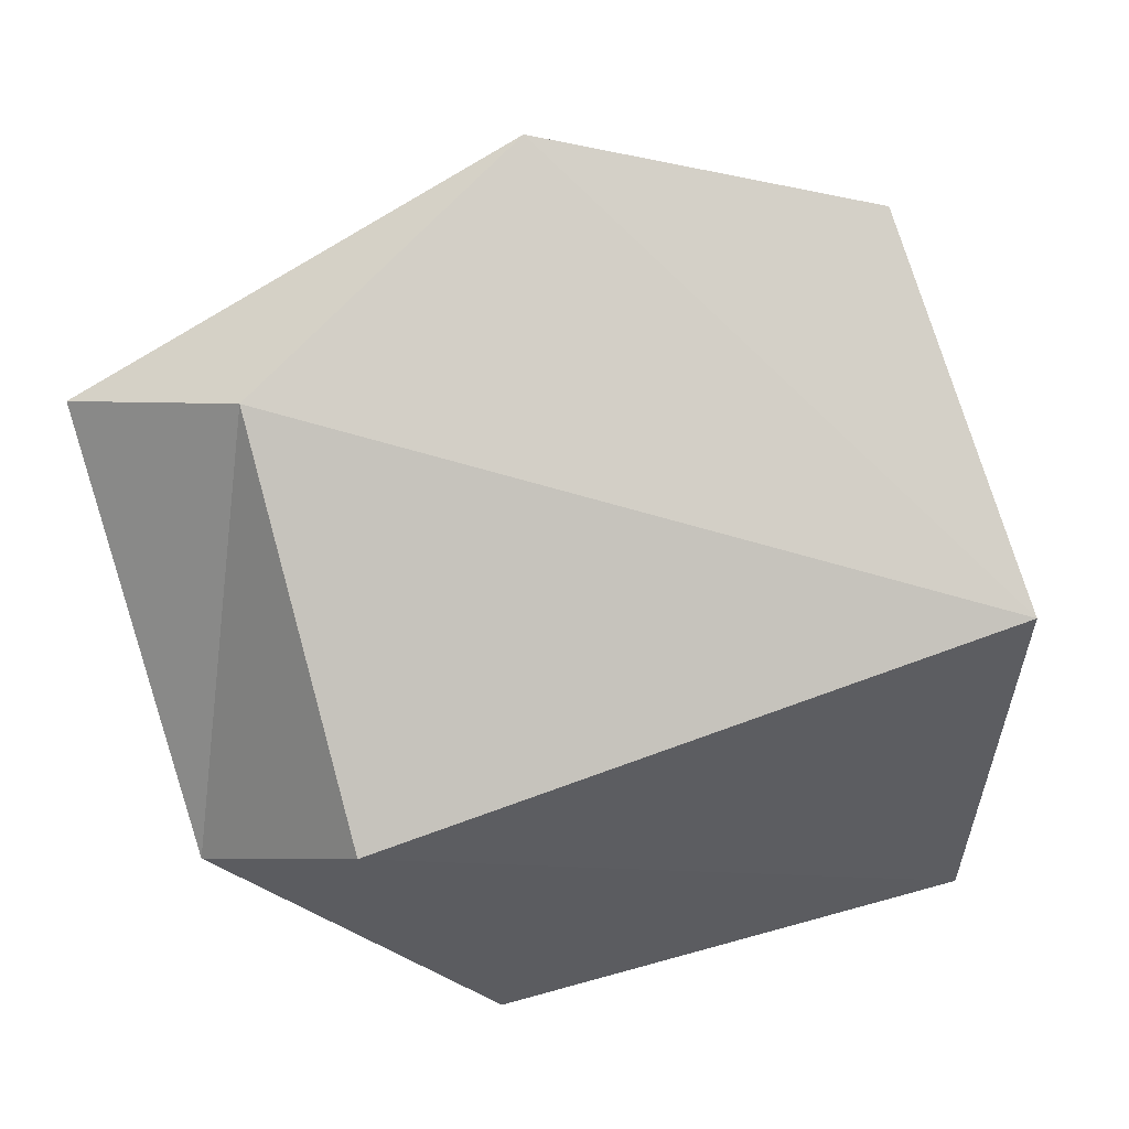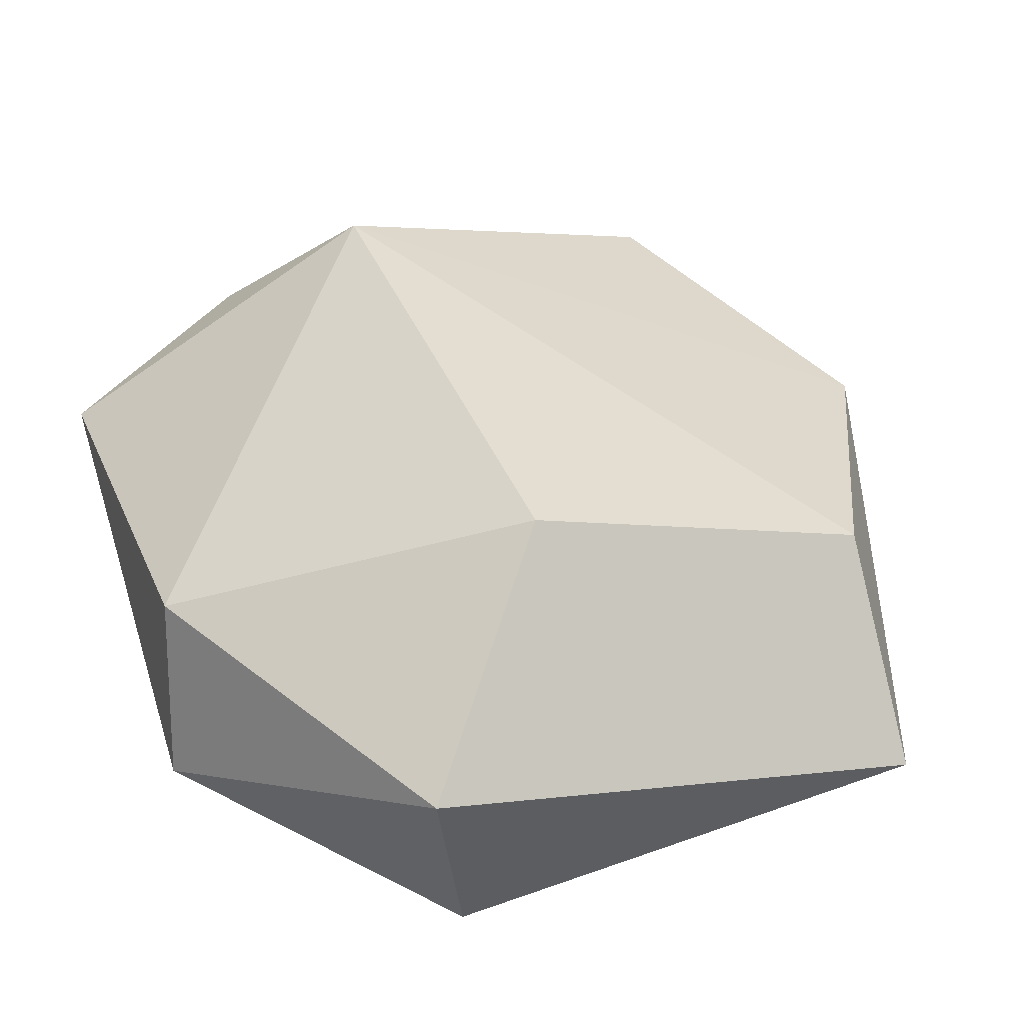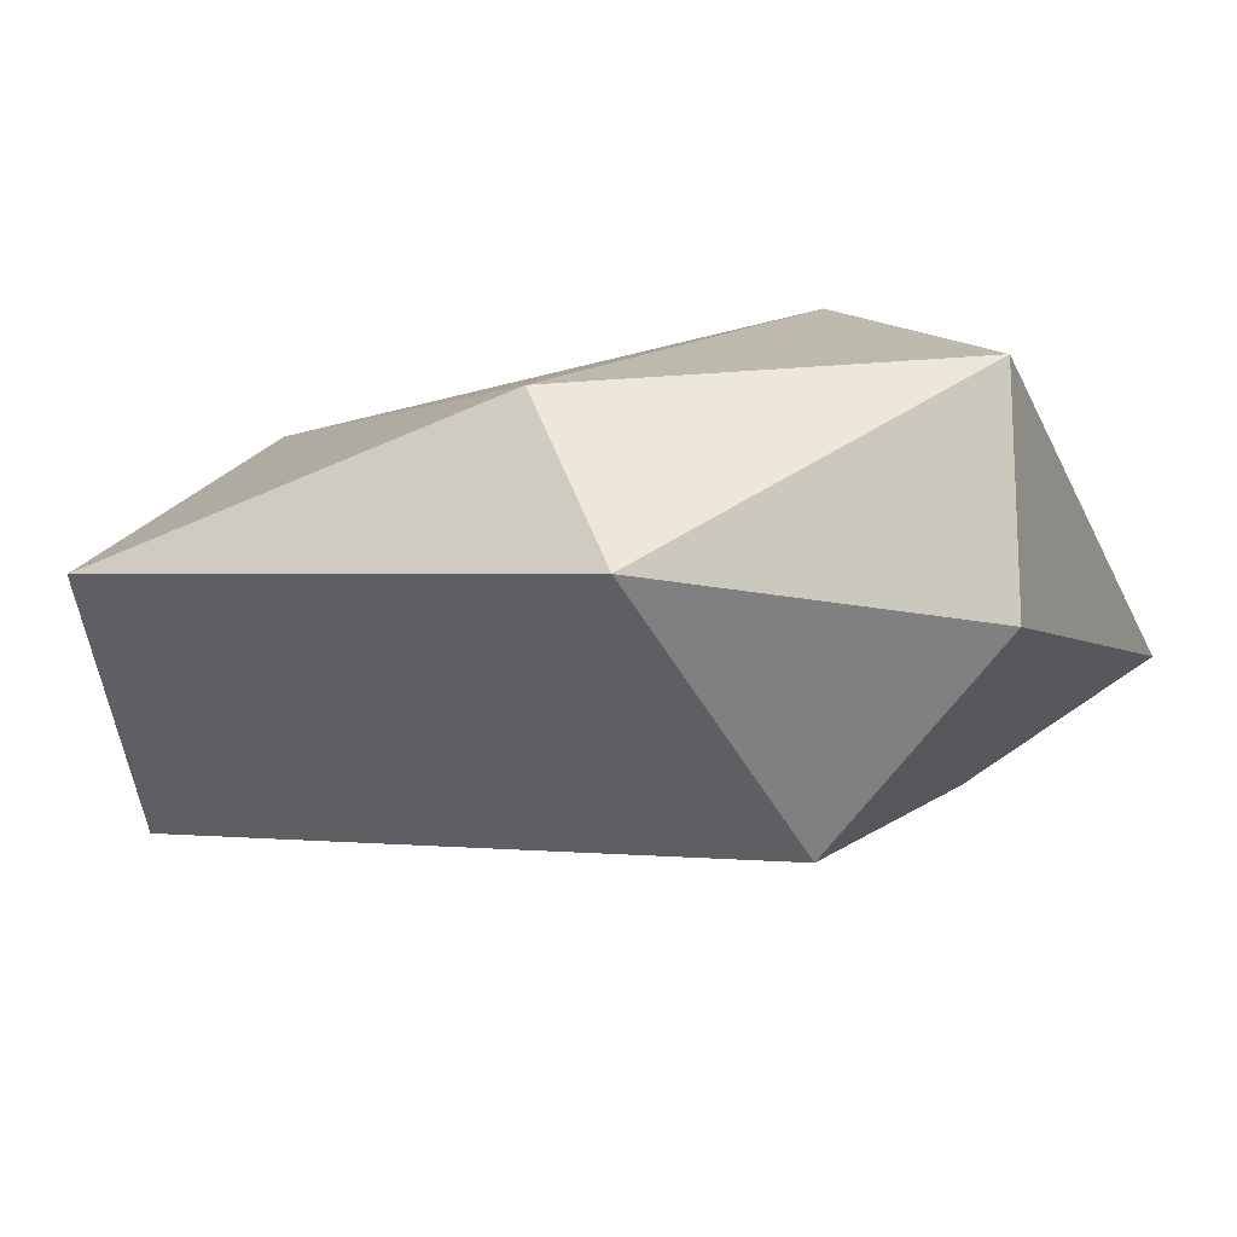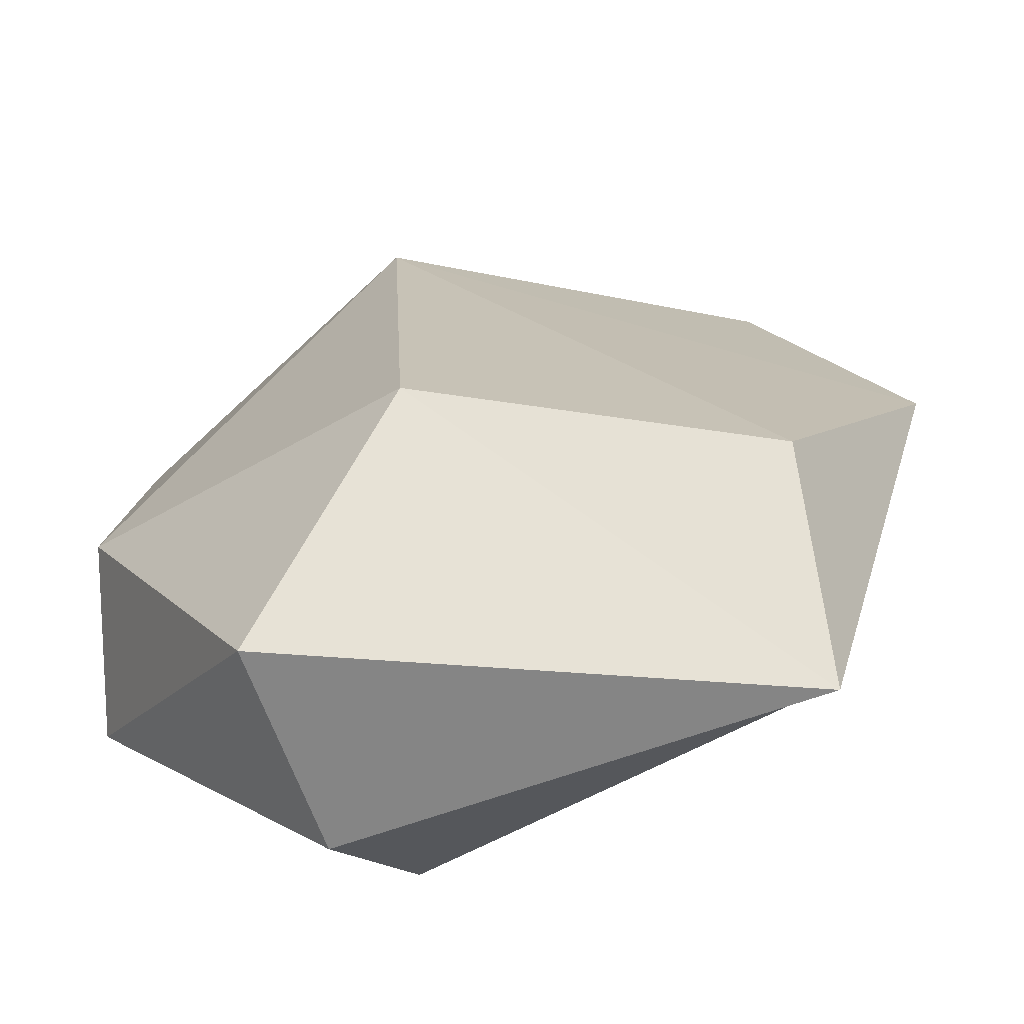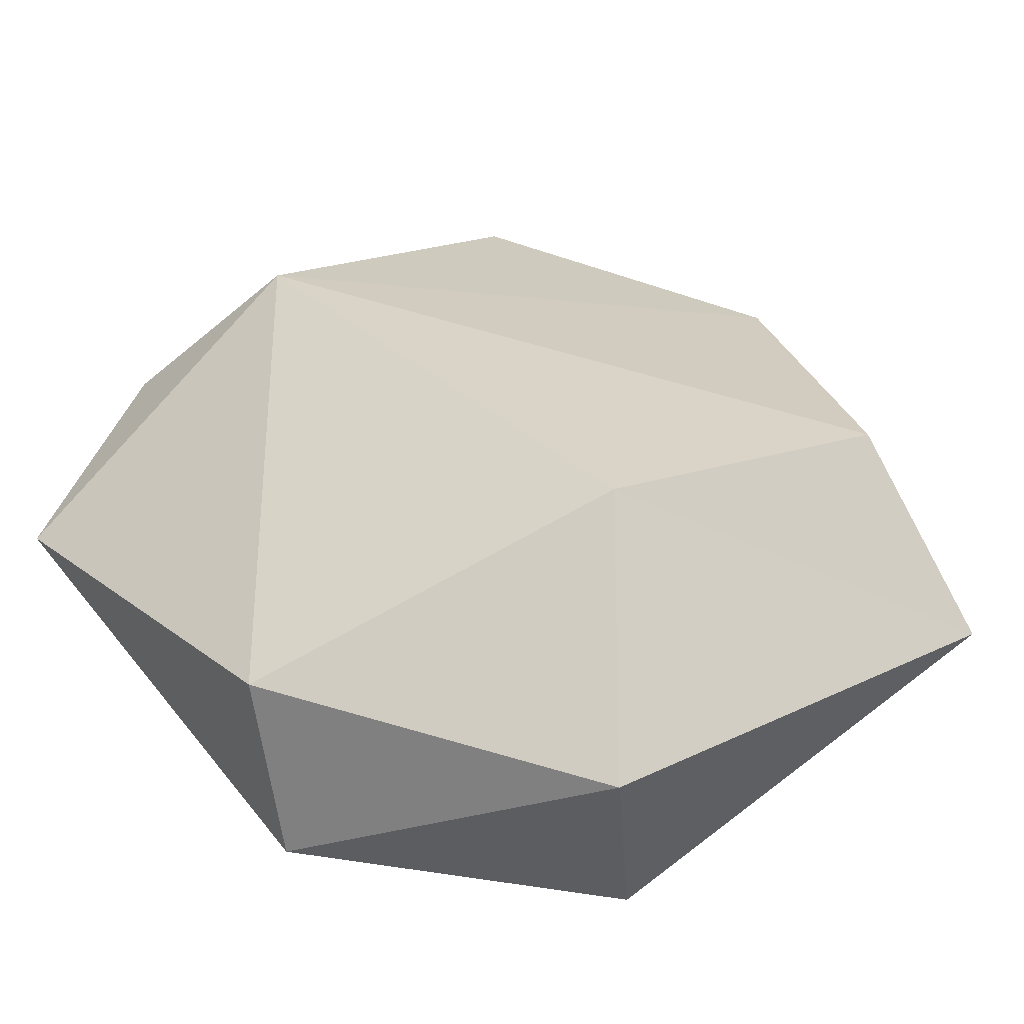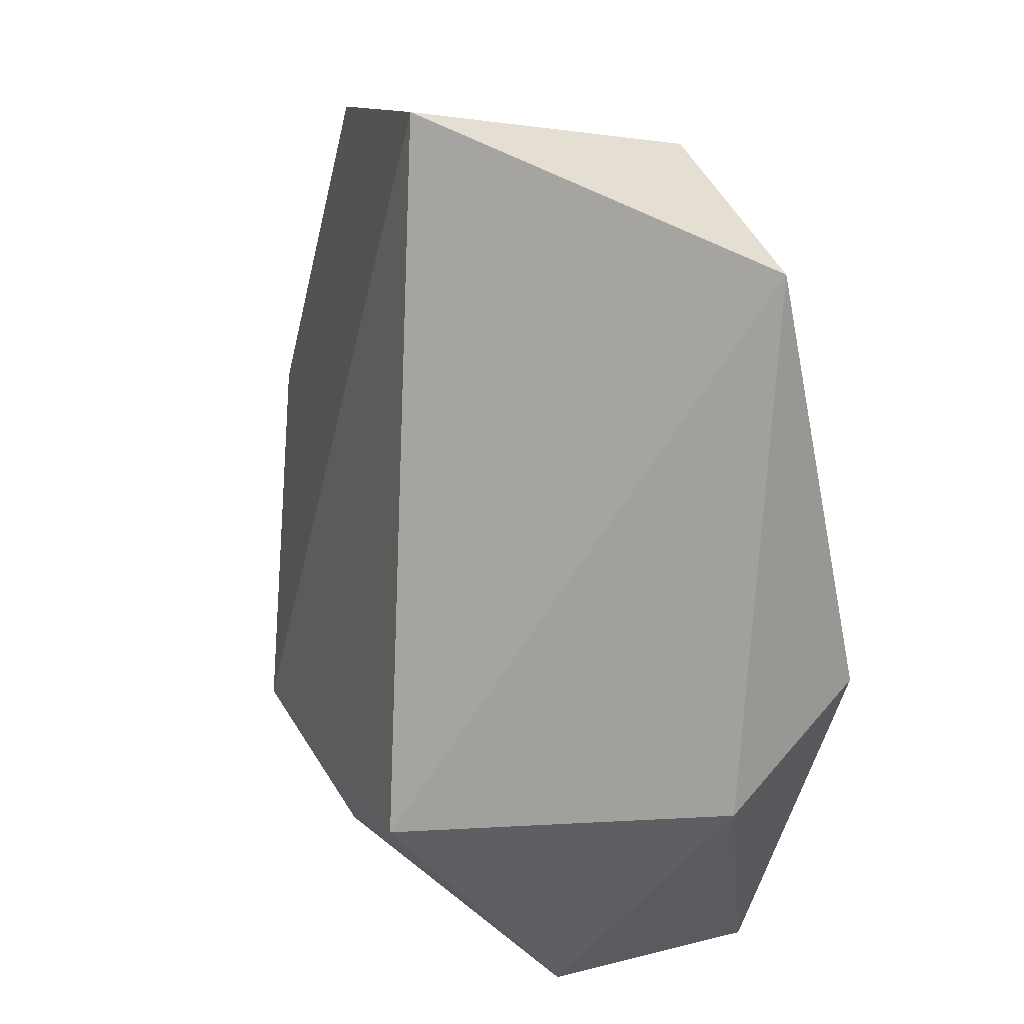
<metadata>
{"format":"obj","ext":"obj","renderer":"f3d","projection":"perspective","resolution":1024,"background":"white","views":[{"elev":-72.0,"azim":104.2,"up":"+Z"},{"elev":50.4,"azim":-17.6,"up":"+Z"},{"elev":-12.4,"azim":-67.1,"up":"+Z"},{"elev":-62.7,"azim":12.9,"up":"+Y"},{"elev":48.1,"azim":-38.1,"up":"+Z"},{"elev":15.6,"azim":-126.3,"up":"+Y"}]}
</metadata>
<code>
o anymal_RF_ADAPTER_TO_FOOT_constraints_in_LHleg.001
v -0.5665 0.07159 -0.2436
v -0.737 0.02805 0.0473
v -0.5513 -0.09727 0.2619
v -0.4919 -0.8088 0.3591
v -0.03465 -0.8407 0.1952
v -0.03968 -1.097 -0.009292
v -0.7153 -1.096 0.1991
v -1.012 -0.7508 -0.07963
v -1.01 -0.0908 -0.01904
v -0.05297 0.0173 -0.00936
v -0.9729 -0.6342 0.146
v -0.6379 -0.8363 -0.3353
v -0.6843 -1.091 -0.0983
v -0.06578 -0.8449 -0.1656
v 0.1515 -0.42 0.005473
f 6 4 7
f 5 6 15
f 11 3 9
f 1 10 15
f 5 3 4
f 8 11 9
f 1 3 10
f 6 14 15
f 8 7 11
f 10 3 15
f 9 2 1
f 7 13 6
f 13 8 12
f 1 14 12
f 7 4 11
f 2 9 3
f 9 12 8
f 14 13 12
f 6 5 4
f 11 4 3
f 5 15 3
f 1 2 3
f 8 13 7
f 1 15 14
f 9 1 12
f 14 6 13

</code>
